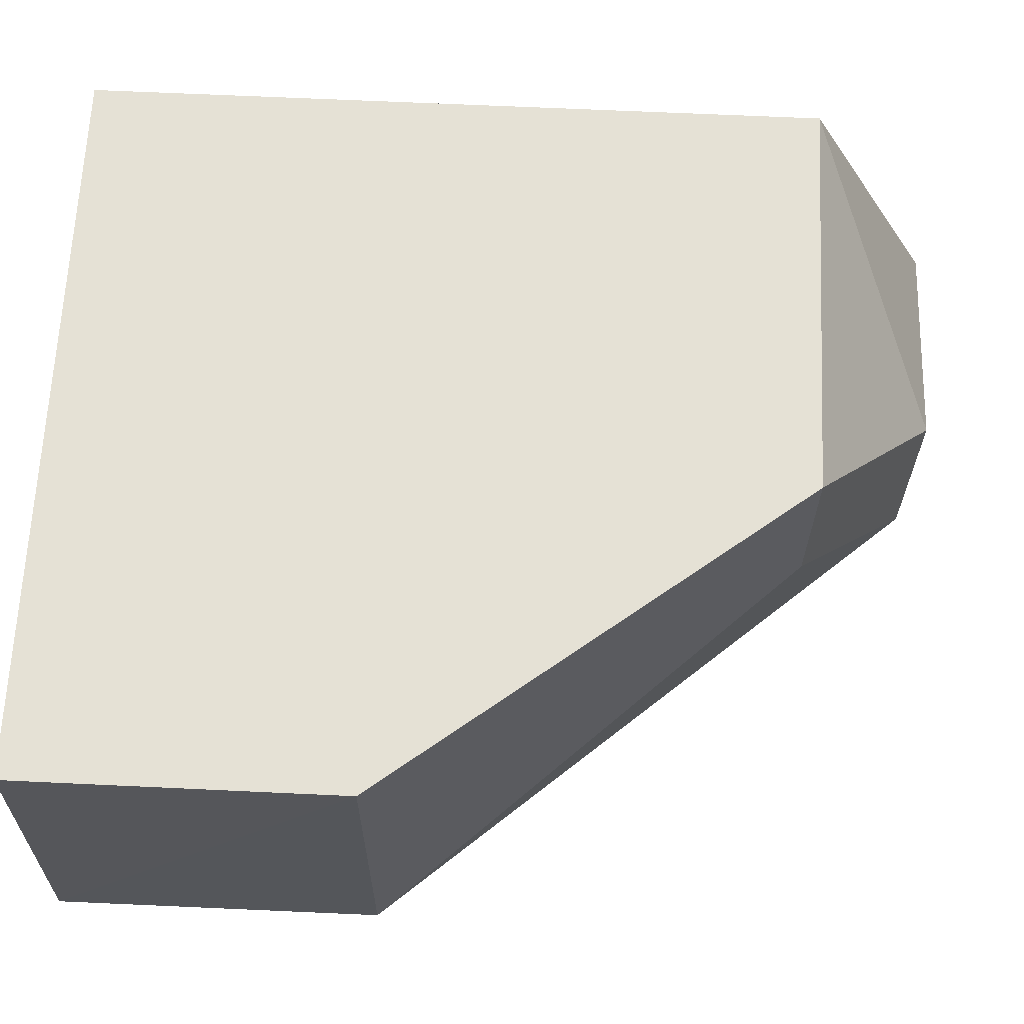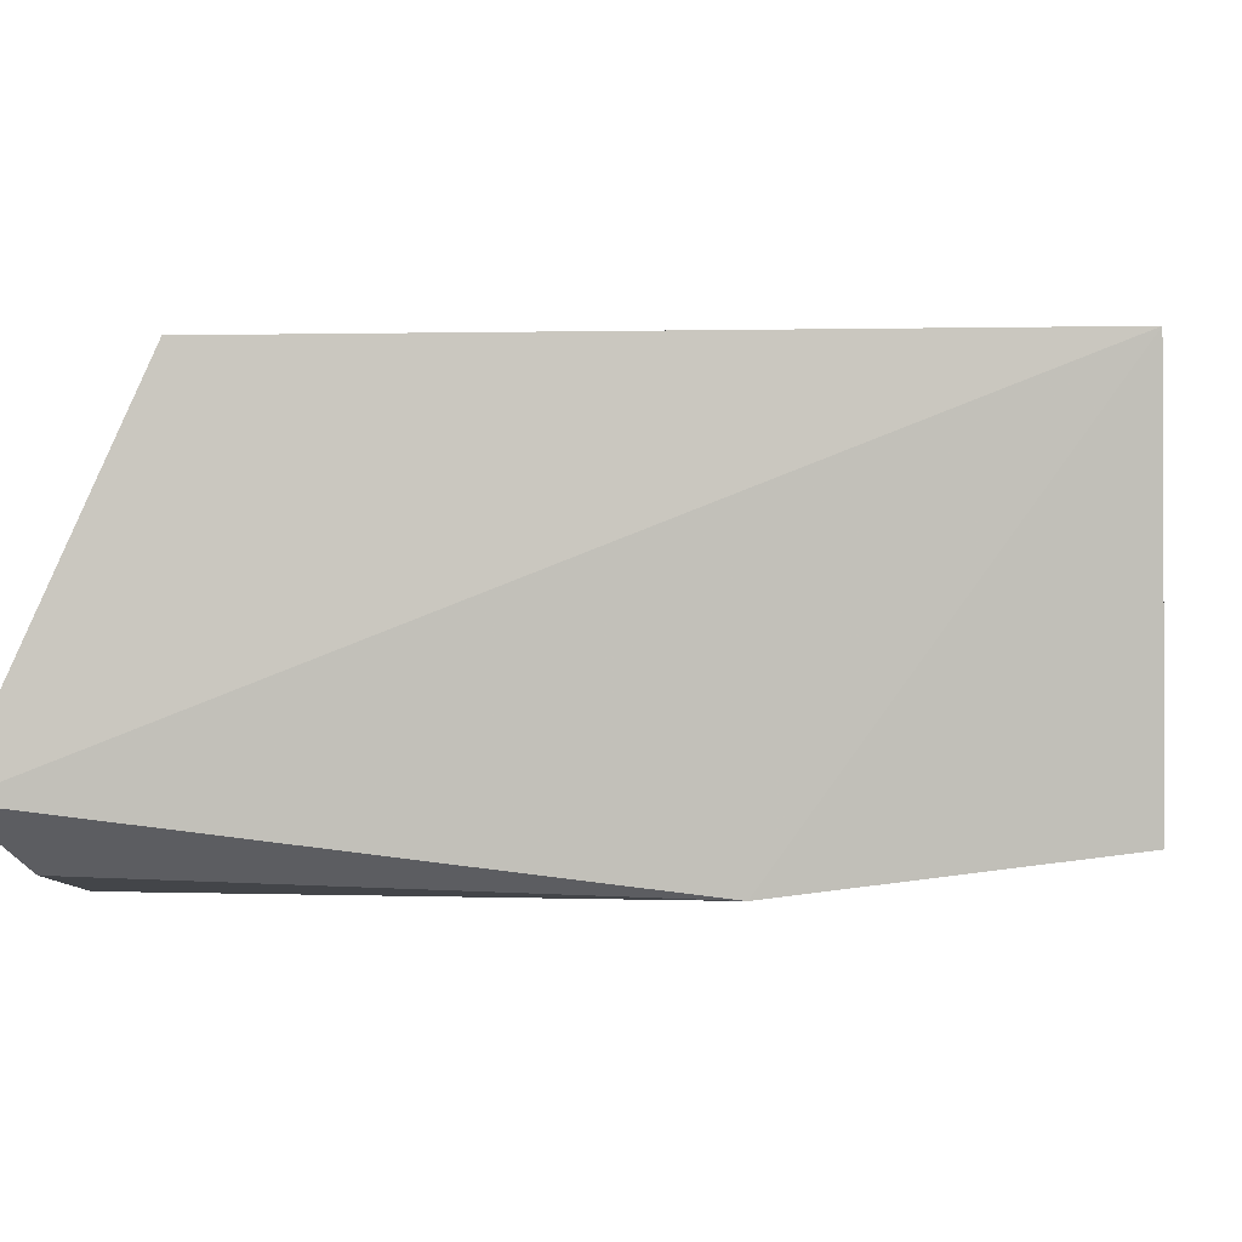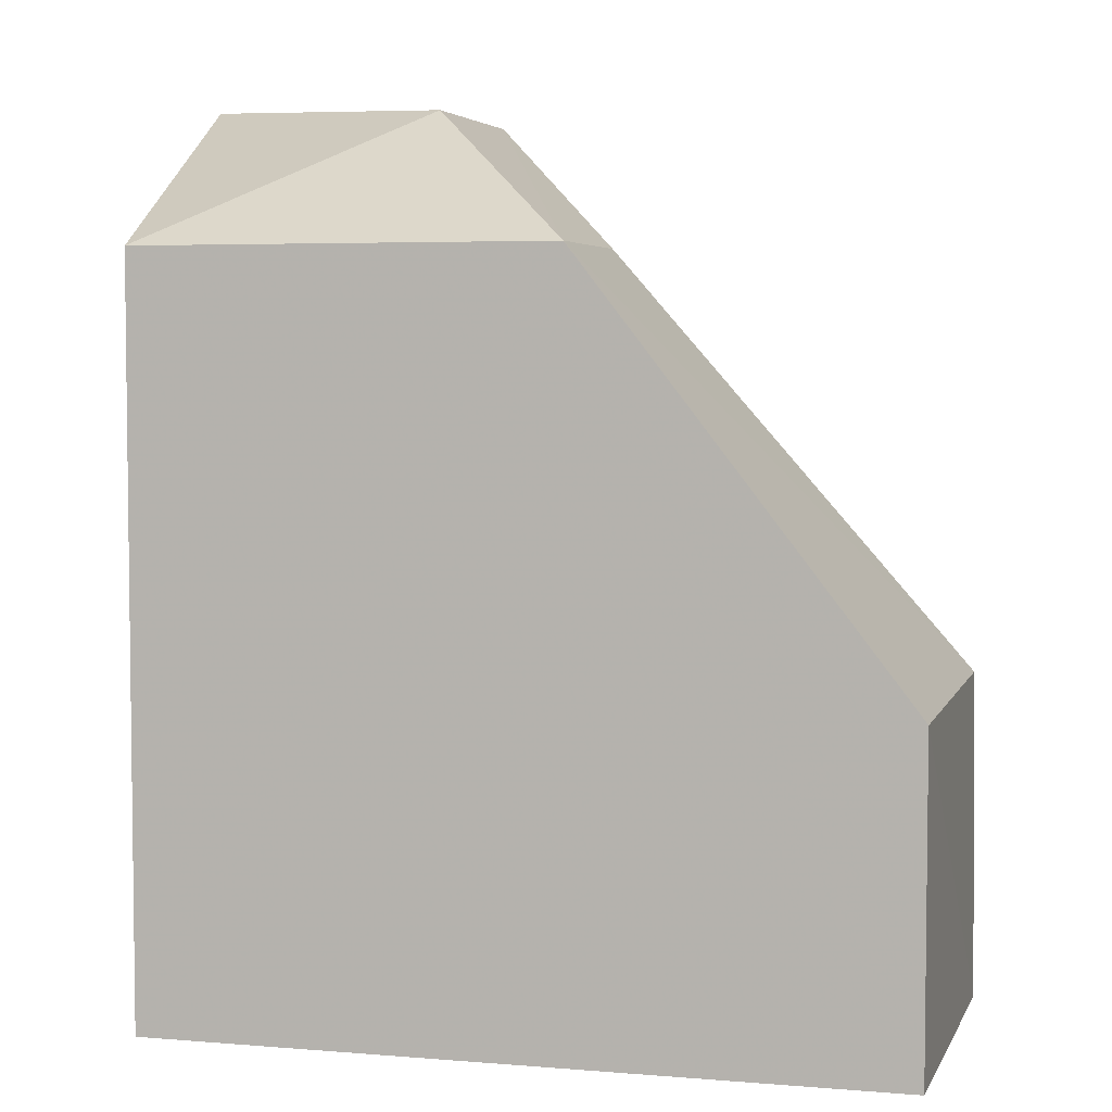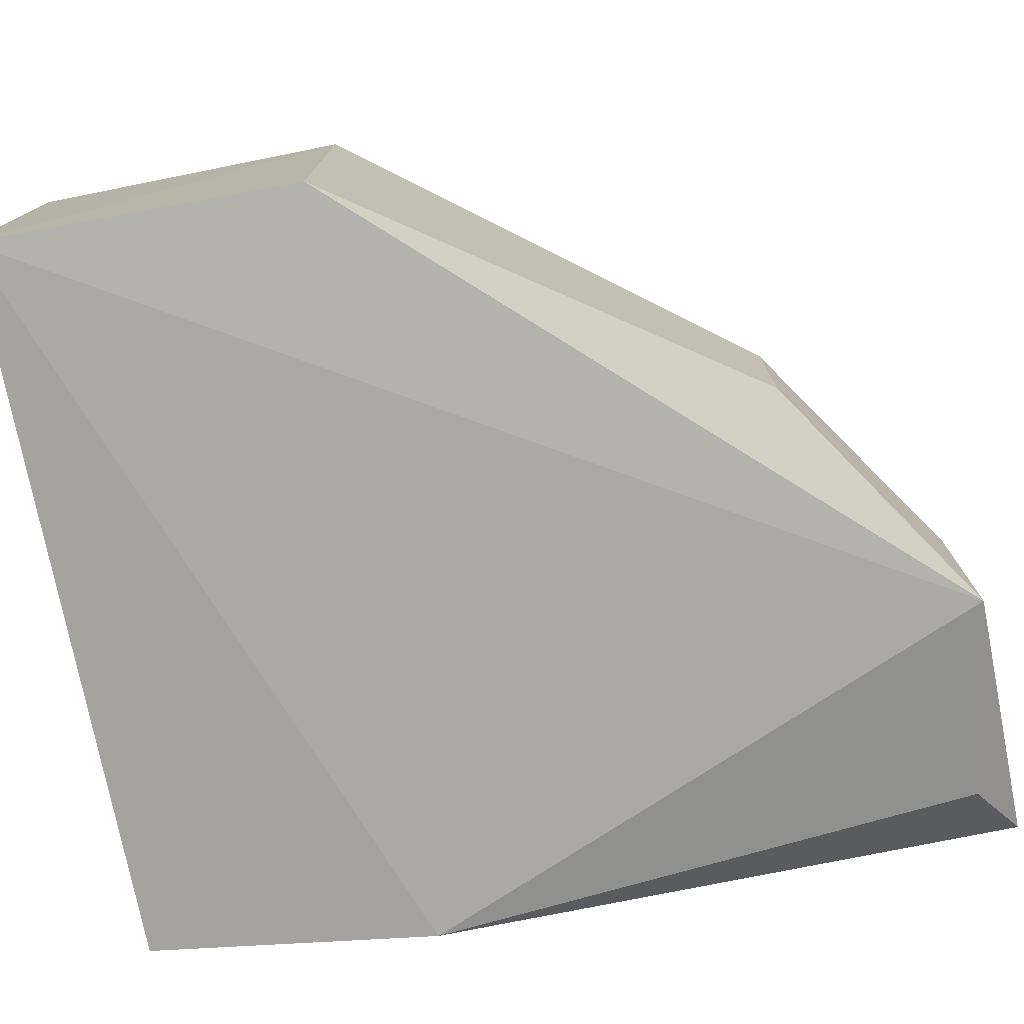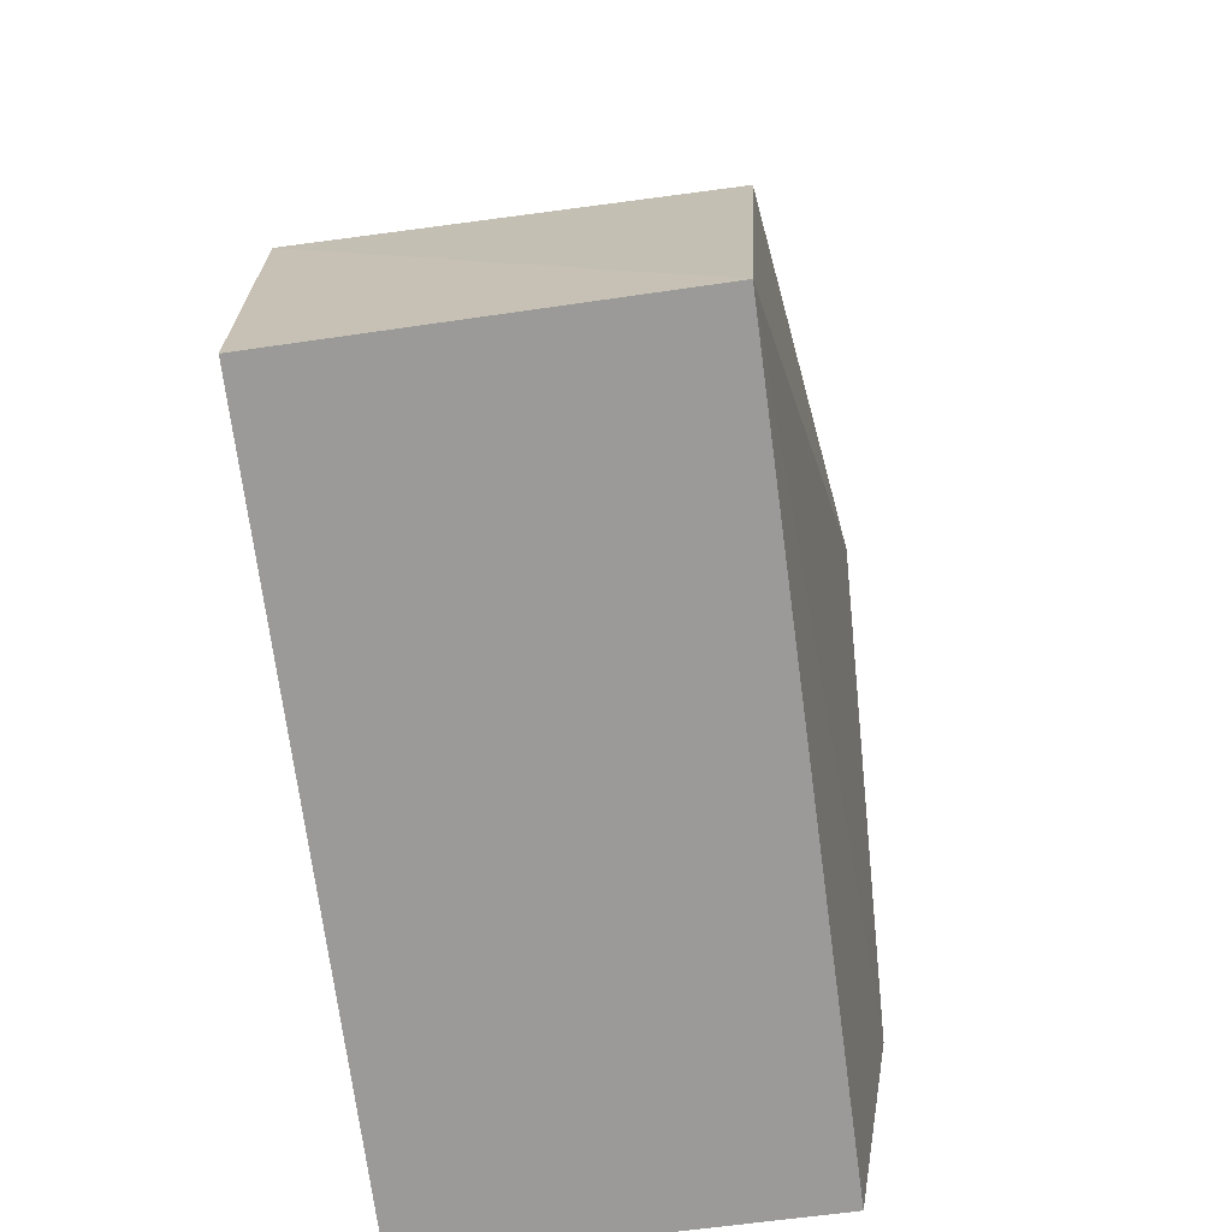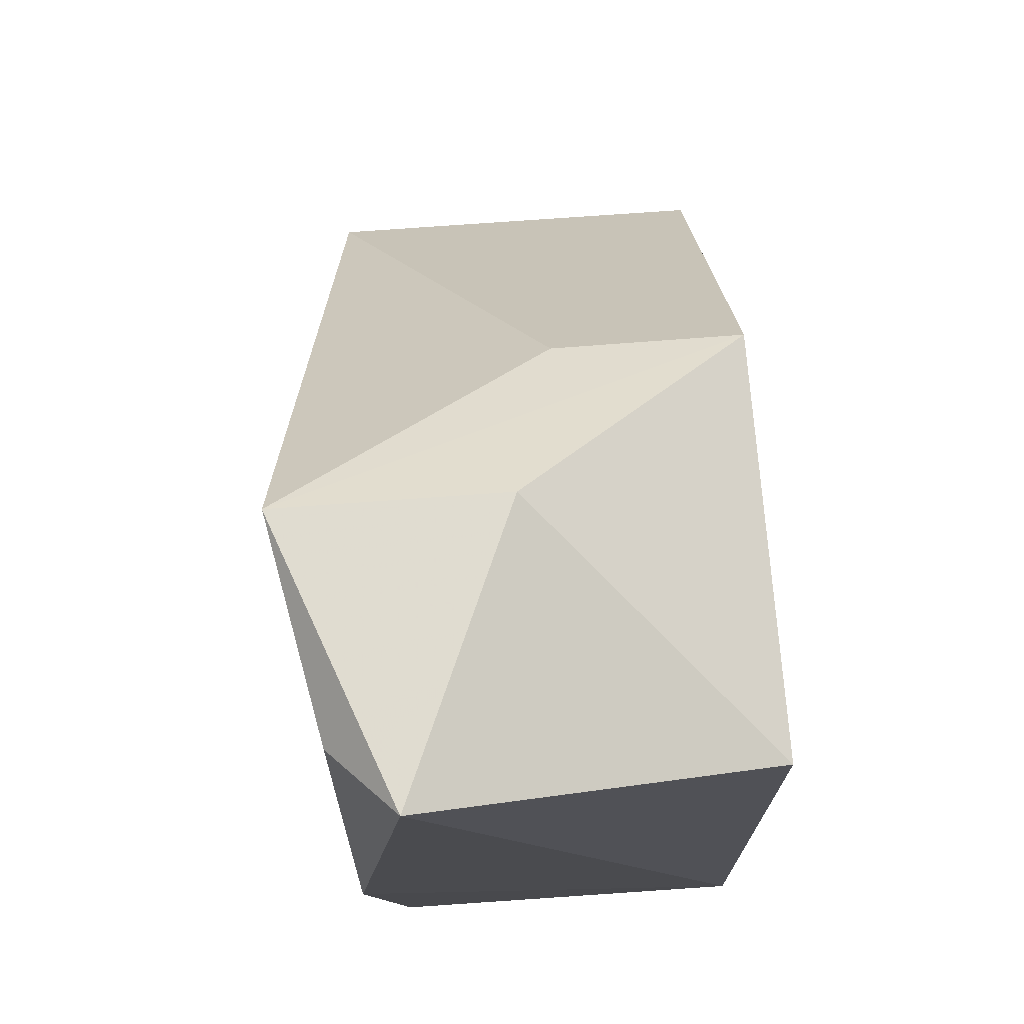
<metadata>
{"format":"obj","ext":"obj","renderer":"f3d","projection":"perspective","resolution":1024,"background":"white","views":[{"elev":65.0,"azim":92.7,"up":"+Z"},{"elev":2.2,"azim":-81.4,"up":"+Z"},{"elev":4.6,"azim":14.8,"up":"+Y"},{"elev":-75.8,"azim":101.3,"up":"+Z"},{"elev":-69.6,"azim":97.3,"up":"+Y"},{"elev":72.5,"azim":-94.4,"up":"+Y"}]}
</metadata>
<code>
v 0.007576 -0.008257 -0.1184
v 0.00976 -0.009888 -0.2401
v -0.09848 0.2342 -0.1184
v -0.2503 0.2841 -0.233
v -0.2336 -0.009731 -0.2414
v -0.1588 0.2796 -0.2669
v 0.007576 0.0978 -0.1184
v -0.2348 -0.008257 -0.1184
v -0.1591 0.2796 -0.1941
v -0.2415 0.08822 -0.2546
v 0.008214 0.09751 -0.2449
v -0.2348 0.2342 -0.1184
v -0.2274 0.27 -0.2537
v -0.09848 0.2342 -0.179
f 7 1 2
f 7 3 1
f 8 5 2
f 8 2 1
f 8 1 3
f 9 6 4
f 9 3 6
f 10 8 4
f 10 5 8
f 10 6 2
f 10 2 5
f 11 3 7
f 11 7 2
f 11 2 6
f 12 8 3
f 12 4 8
f 12 9 4
f 12 3 9
f 13 10 4
f 13 4 6
f 13 6 10
f 14 11 6
f 14 6 3
f 14 3 11

</code>
